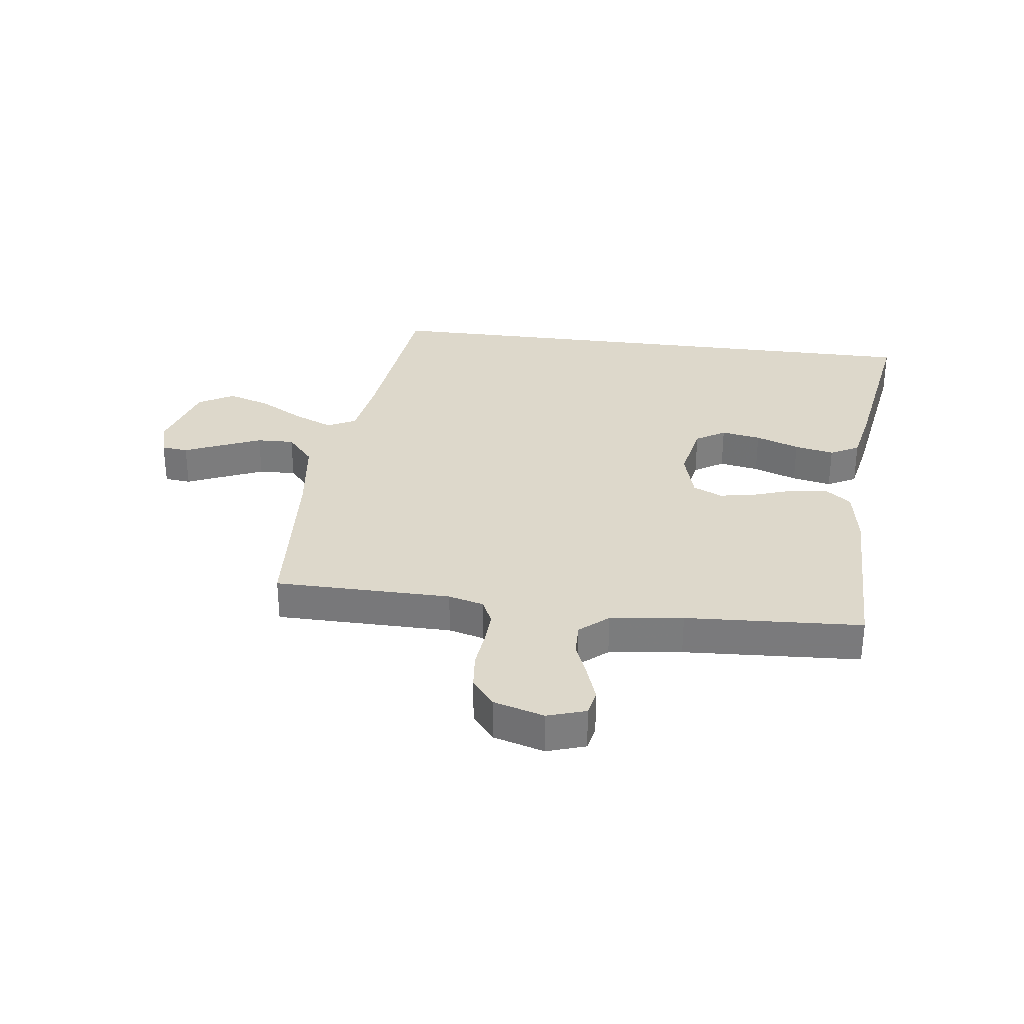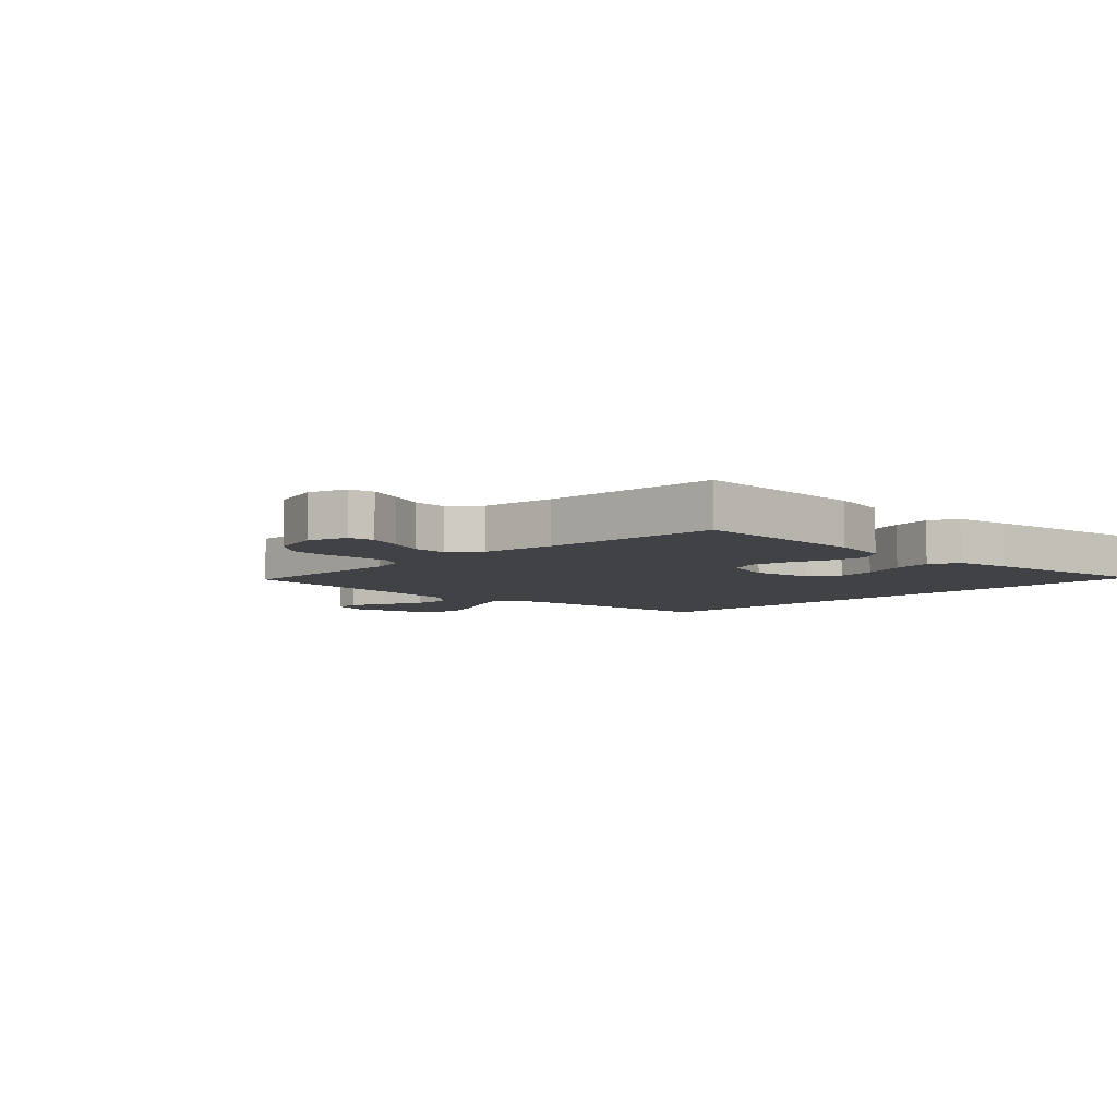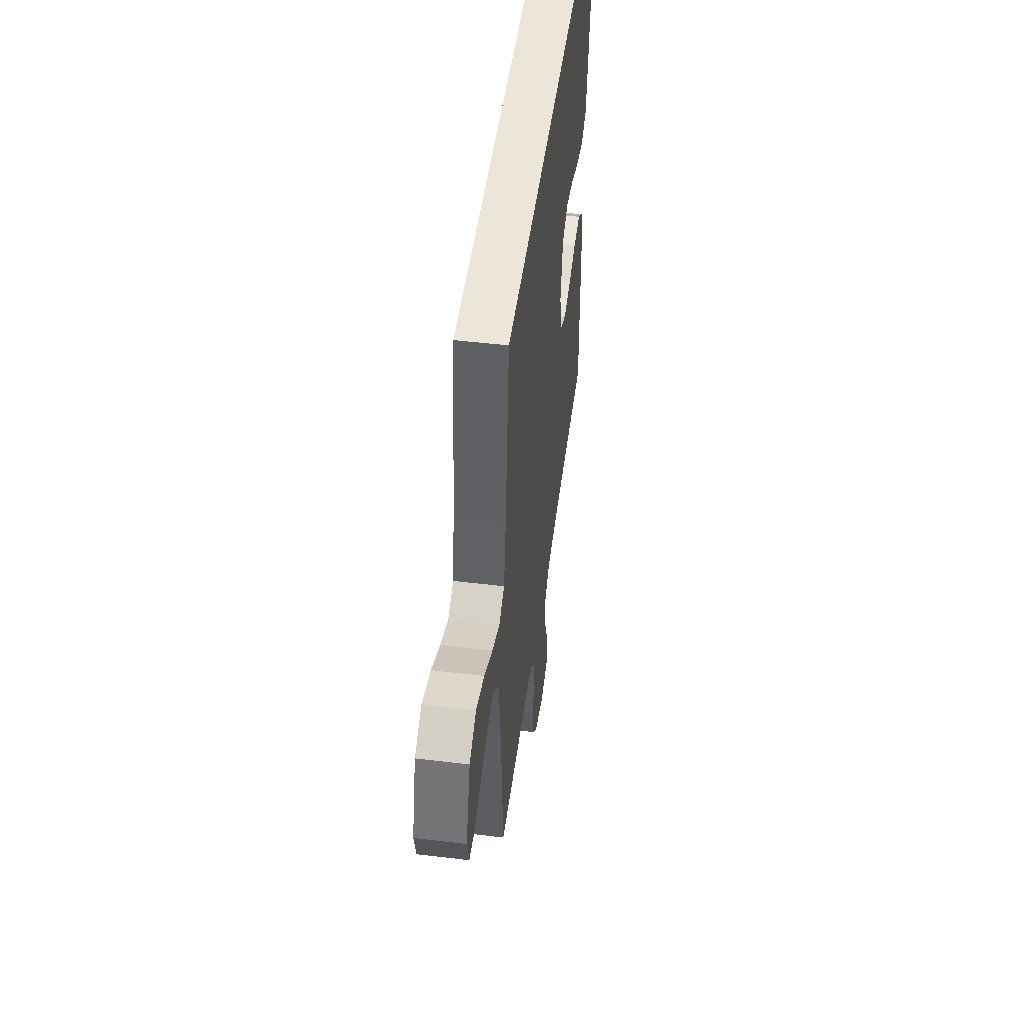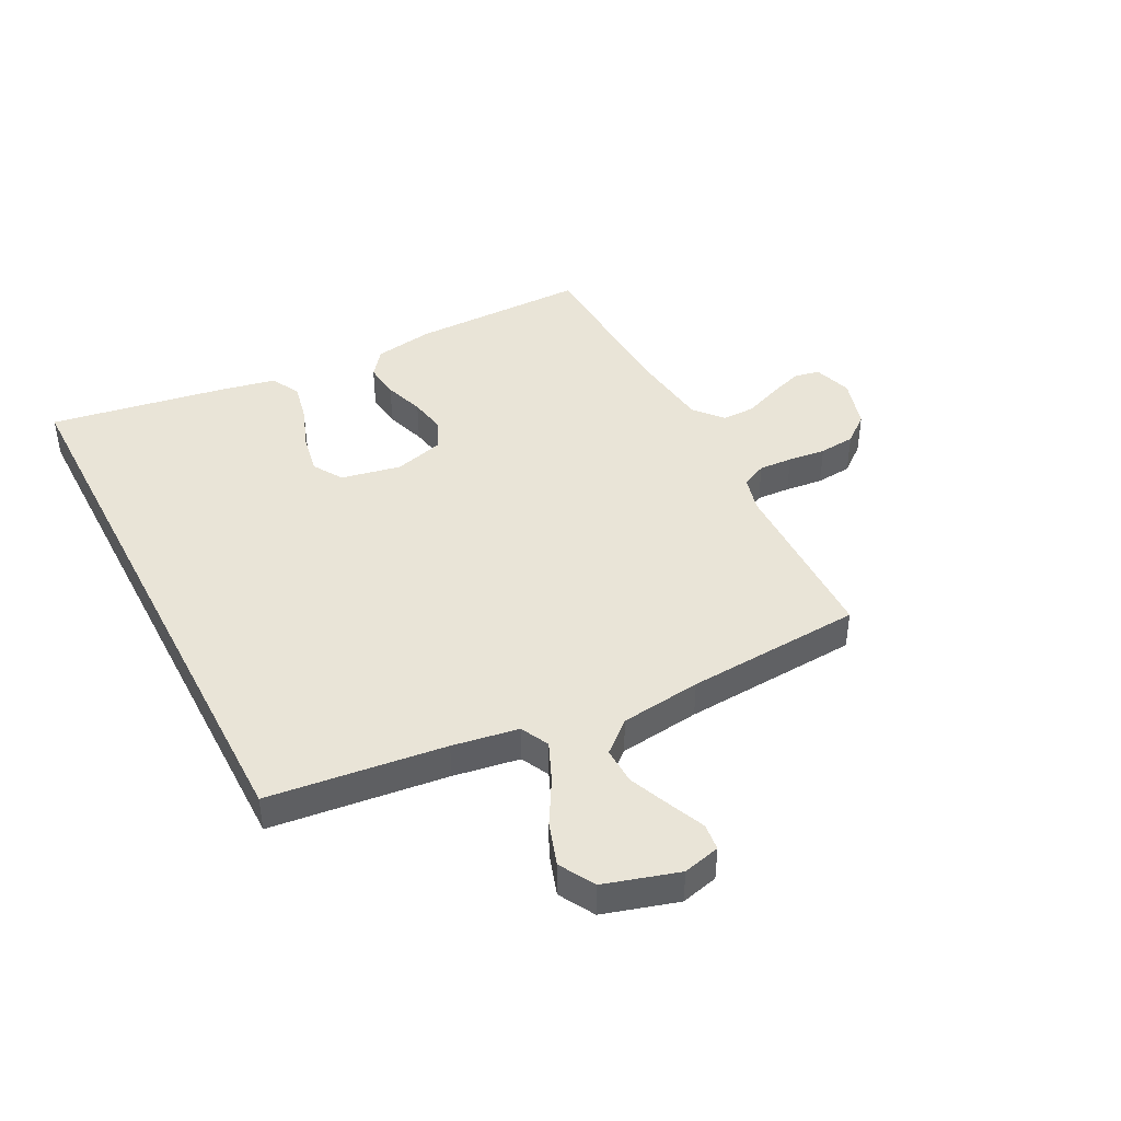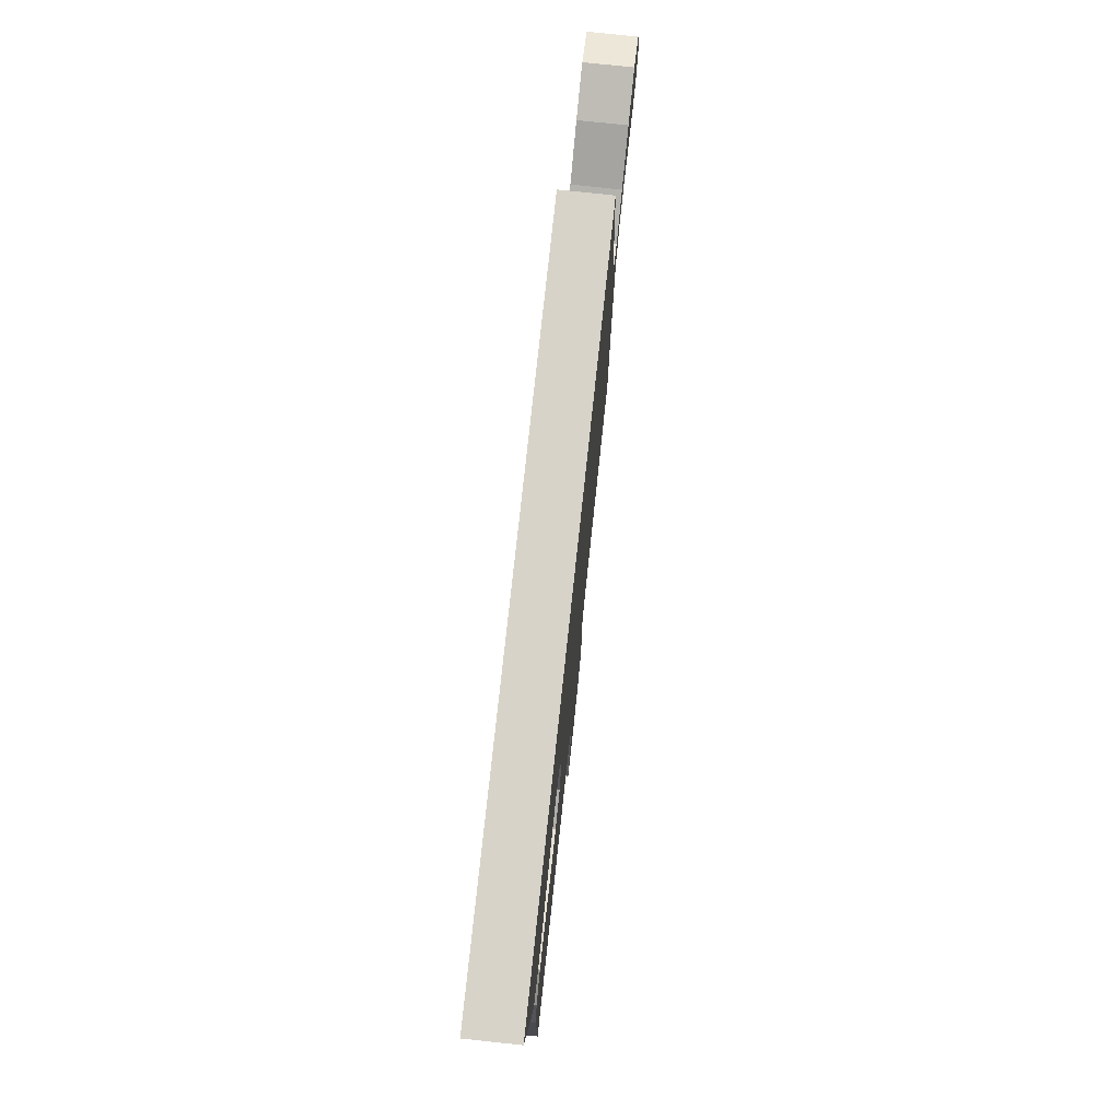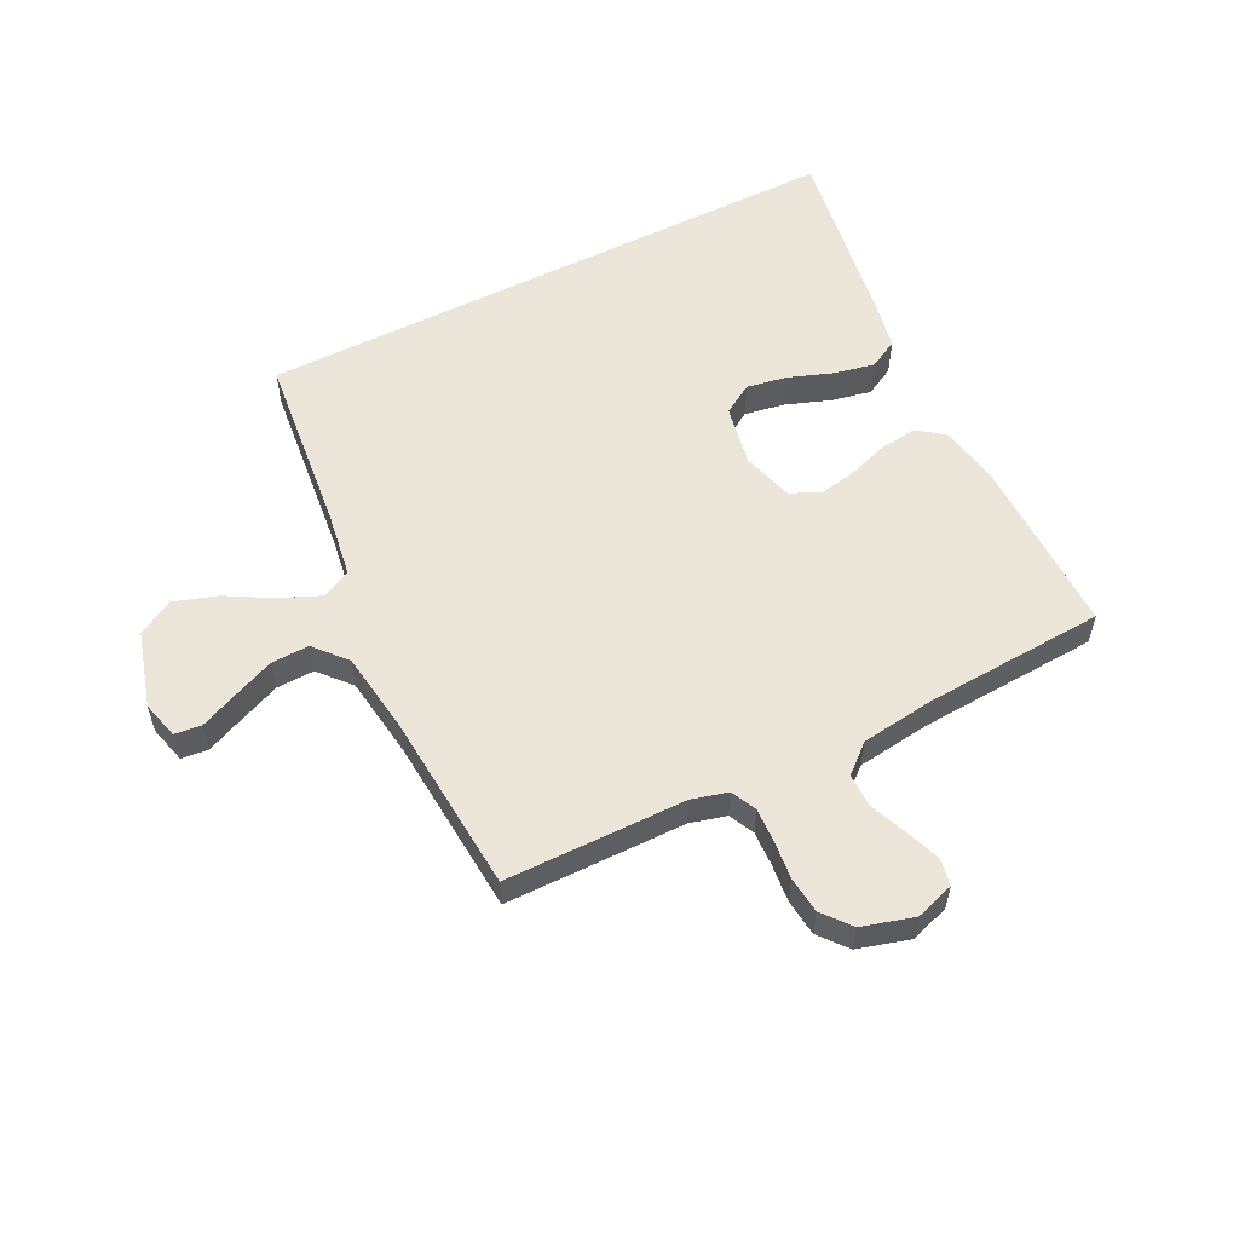
<metadata>
{"format":"obj","ext":"obj","renderer":"f3d","projection":"perspective","resolution":1024,"background":"white","views":[{"elev":31.3,"azim":-172.7,"up":"+Y"},{"elev":-6.2,"azim":-135.6,"up":"+Y"},{"elev":49.2,"azim":97.6,"up":"+Z"},{"elev":43.1,"azim":62.8,"up":"+Y"},{"elev":76.6,"azim":-83.9,"up":"+Z"},{"elev":56.1,"azim":153.1,"up":"+Y"}]}
</metadata>
<code>
v -0.5 0.07 -0.5
v -0.499 0.07 -0.2
v -0.482 0.07 -0.1
v -0.438 0.07 -0.066
v -0.377 0.07 -0.073
v -0.309 0.07 -0.096
v -0.246 0.07 -0.108
v -0.196 0.07 -0.085
v -0.172 0.07 0
v -0.192 0.07 0.102
v -0.242 0.07 0.133
v -0.309 0.07 0.121
v -0.383 0.07 0.094
v -0.45 0.07 0.08
v -0.499 0.07 0.106
v -0.518 0.07 0.2
v -0.567 0.07 0.5
v 0.428 0.07 0.5
v 0.462 0.07 0.2
v 0.48 0.07 0.088
v 0.528 0.07 0.064
v 0.595 0.07 0.093
v 0.67 0.07 0.136
v 0.743 0.07 0.16
v 0.803 0.07 0.126
v 0.84 0.07 0
v 0.824 0.07 -0.063
v 0.779 0.07 -0.068
v 0.717 0.07 -0.041
v 0.648 0.07 -0.012
v 0.585 0.07 -0.01
v 0.539 0.07 -0.063
v 0.521 0.07 -0.2
v 0.5 0.07 -0.5
v 0.2 0.07 -0.503
v 0.14 0.07 -0.519
v 0.12 0.07 -0.561
v 0.123 0.07 -0.618
v 0.13 0.07 -0.682
v 0.124 0.07 -0.743
v 0.086 0.07 -0.79
v 0 0.07 -0.815
v -0.065 0.07 -0.794
v -0.074 0.07 -0.751
v -0.054 0.07 -0.693
v -0.029 0.07 -0.631
v -0.028 0.07 -0.574
v -0.076 0.07 -0.533
v -0.2 0.07 -0.517
v -0.5 0 -0.5
v -0.499 0 -0.2
v -0.482 0 -0.1
v -0.438 0 -0.066
v -0.377 0 -0.073
v -0.309 0 -0.096
v -0.246 0 -0.108
v -0.196 0 -0.085
v -0.172 0 0
v -0.192 0 0.102
v -0.242 0 0.133
v -0.309 0 0.121
v -0.383 0 0.094
v -0.45 0 0.08
v -0.499 0 0.106
v -0.518 0 0.2
v -0.567 0 0.5
v 0.428 0 0.5
v 0.462 0 0.2
v 0.48 0 0.088
v 0.528 0 0.064
v 0.595 0 0.093
v 0.67 0 0.136
v 0.743 0 0.16
v 0.803 0 0.126
v 0.84 0 0
v 0.824 0 -0.063
v 0.779 0 -0.068
v 0.717 0 -0.041
v 0.648 0 -0.012
v 0.585 0 -0.01
v 0.539 0 -0.063
v 0.521 0 -0.2
v 0.5 0 -0.5
v 0.2 0 -0.503
v 0.14 0 -0.519
v 0.12 0 -0.561
v 0.123 0 -0.618
v 0.13 0 -0.682
v 0.124 0 -0.743
v 0.086 0 -0.79
v 0 0 -0.815
v -0.065 0 -0.794
v -0.074 0 -0.751
v -0.054 0 -0.693
v -0.029 0 -0.631
v -0.028 0 -0.574
v -0.076 0 -0.533
v -0.2 0 -0.517
f 43 44 45 46
f 41 42 43 46
f 41 46 47
f 38 39 40 41
f 37 38 41 47
f 36 37 47 48
f 33 34 35
f 32 33 35 36
f 31 32 36 48
f 26 27 28 29
f 26 29 30
f 25 26 30 31
f 22 23 24 25
f 21 22 25 31
f 16 17 18 19
f 16 19 20
f 12 13 14 15
f 11 12 15 16
f 3 4 5 6
f 3 6 7
f 49 1 2 3
f 49 3 7
f 48 49 7 8
f 31 48 8 9
f 21 31 9 10
f 11 16 20 21
f 10 11 21
f 95 94 93 92
f 95 92 91 90
f 96 95 90
f 90 89 88 87
f 96 90 87 86
f 97 96 86 85
f 84 83 82
f 85 84 82 81
f 97 85 81 80
f 78 77 76 75
f 79 78 75
f 80 79 75 74
f 74 73 72 71
f 80 74 71 70
f 68 67 66 65
f 69 68 65
f 64 63 62 61
f 65 64 61 60
f 55 54 53 52
f 56 55 52
f 52 51 50 98
f 56 52 98
f 57 56 98 97
f 58 57 97 80
f 59 58 80 70
f 70 69 65 60
f 70 60 59
f 1 50 51 2
f 2 51 52 3
f 3 52 53 4
f 4 53 54 5
f 5 54 55 6
f 6 55 56 7
f 7 56 57 8
f 8 57 58 9
f 9 58 59 10
f 10 59 60 11
f 11 60 61 12
f 12 61 62 13
f 13 62 63 14
f 14 63 64 15
f 15 64 65 16
f 16 65 66 17
f 17 66 67 18
f 18 67 68 19
f 19 68 69 20
f 20 69 70 21
f 21 70 71 22
f 22 71 72 23
f 23 72 73 24
f 24 73 74 25
f 25 74 75 26
f 26 75 76 27
f 27 76 77 28
f 28 77 78 29
f 29 78 79 30
f 30 79 80 31
f 31 80 81 32
f 32 81 82 33
f 33 82 83 34
f 34 83 84 35
f 35 84 85 36
f 36 85 86 37
f 37 86 87 38
f 38 87 88 39
f 39 88 89 40
f 40 89 90 41
f 41 90 91 42
f 42 91 92 43
f 43 92 93 44
f 44 93 94 45
f 45 94 95 46
f 46 95 96 47
f 47 96 97 48
f 48 97 98 49
f 49 98 50 1

</code>
